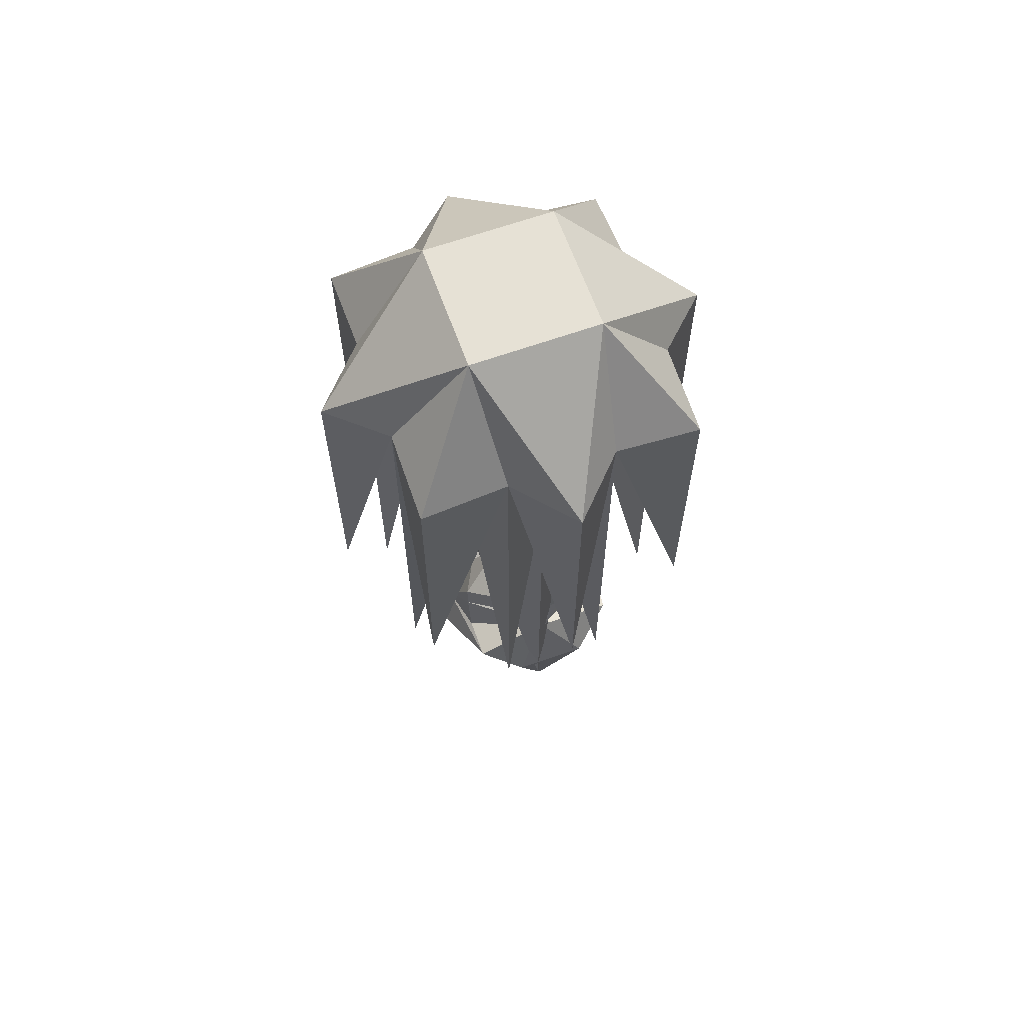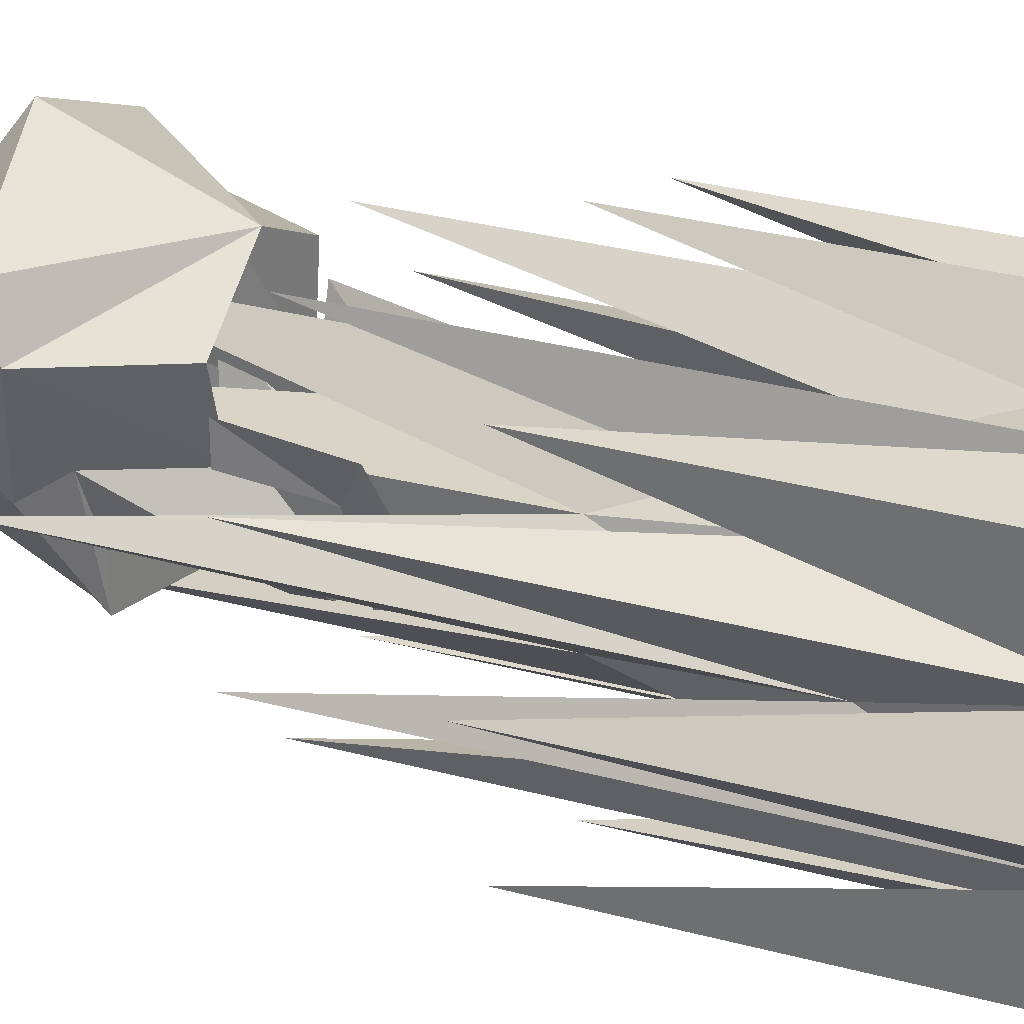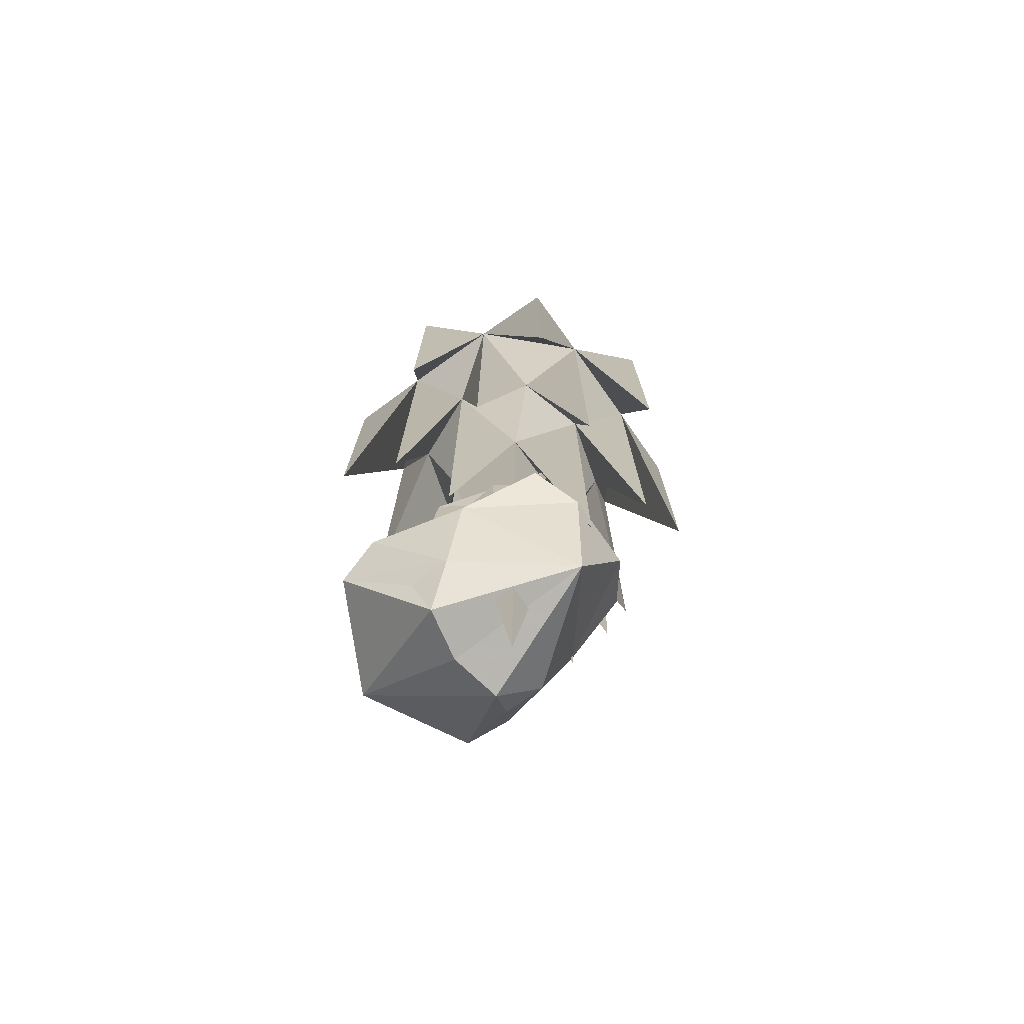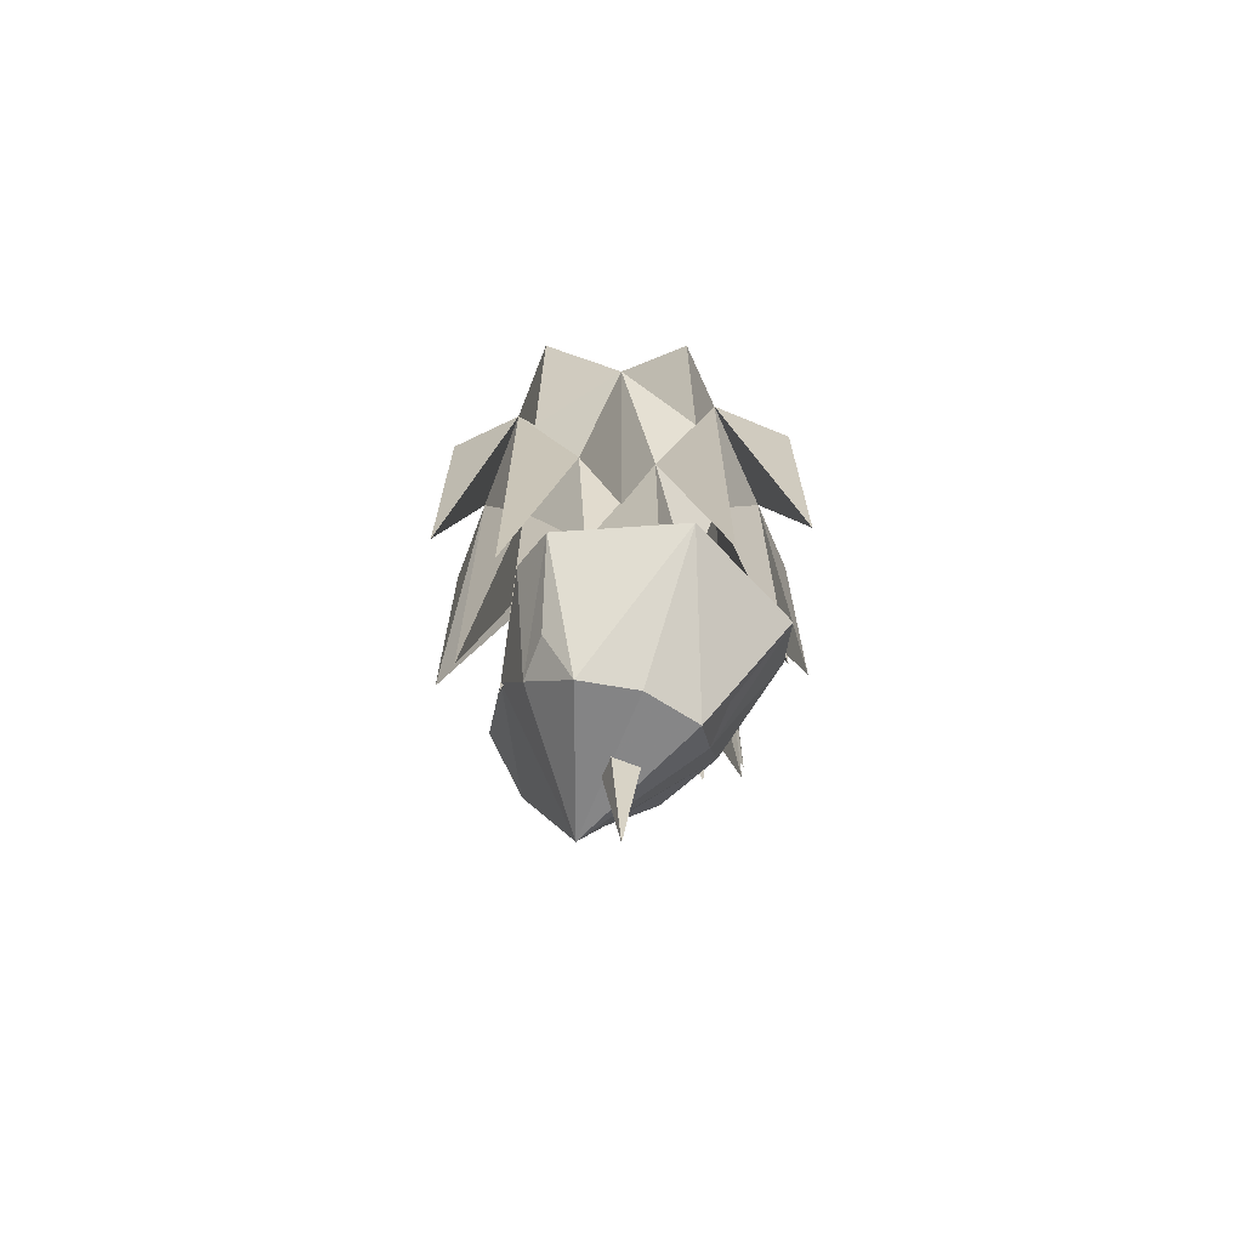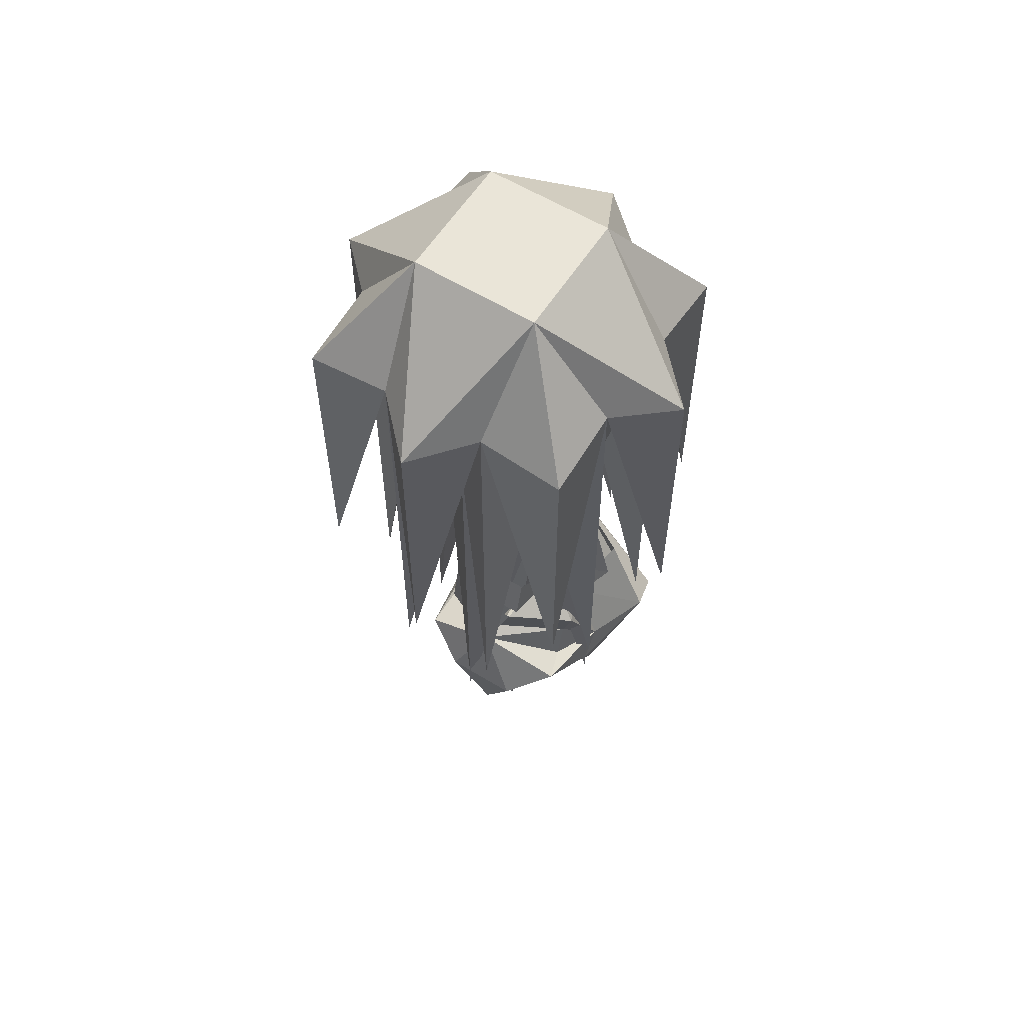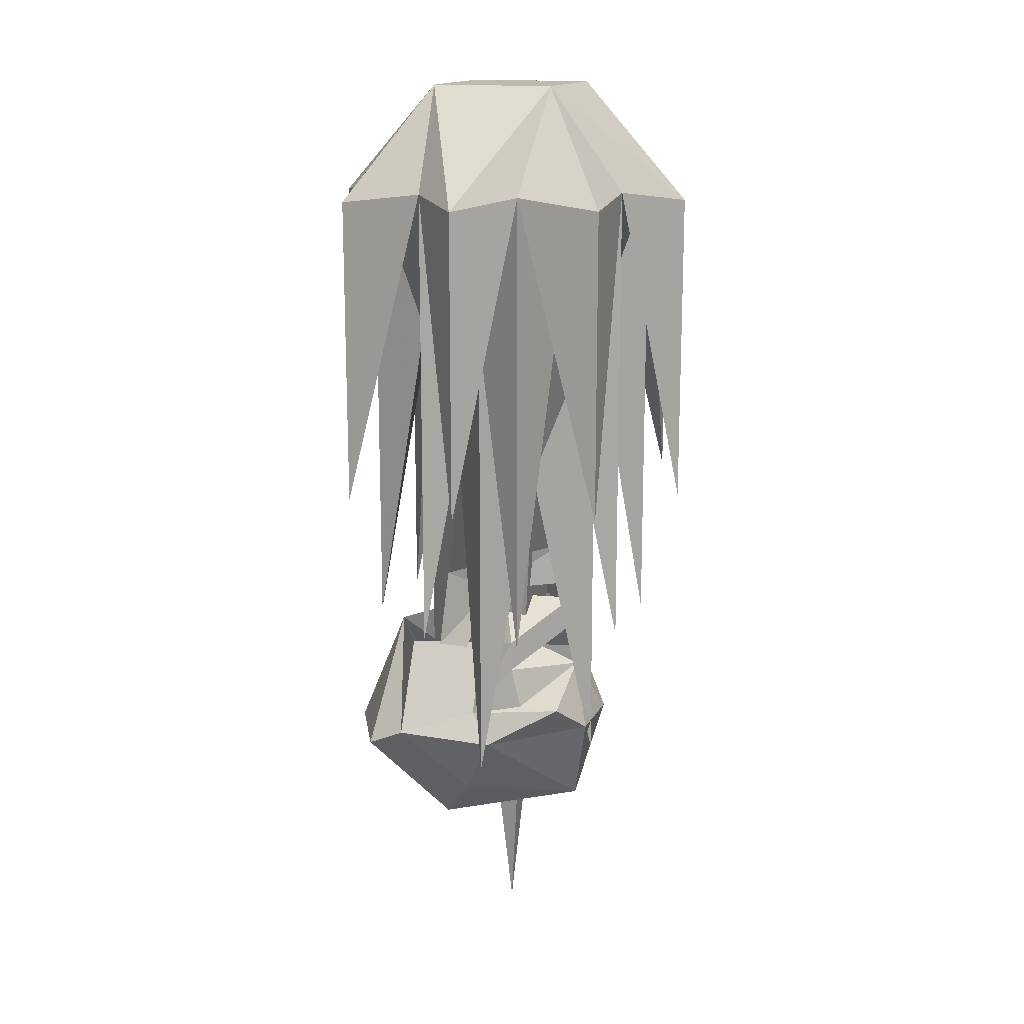
<metadata>
{"format":"obj","ext":"obj","renderer":"f3d","projection":"perspective","resolution":1024,"background":"white","views":[{"elev":64.6,"azim":160.3,"up":"+Y"},{"elev":31.9,"azim":110.6,"up":"+Z"},{"elev":-75.3,"azim":125.4,"up":"+Y"},{"elev":-69.9,"azim":-21.0,"up":"+Y"},{"elev":59.0,"azim":-147.7,"up":"+Y"},{"elev":15.4,"azim":109.0,"up":"+Y"}]}
</metadata>
<code>
o spotanim/89
v 3 -3 -9
v -4 -3 -9
v 0 3 -7
v 7 0 -7
v 9 -4 0
v 0 -12 -7
v -9 -4 0
v -8 0 -6
v -7 0 -3
v -7 4 -2
v -1 5 -3
v 0 5 -8
v 1 5 -3
v 7 4 -2
v 7 0 -3
v 8 -1 2
v 11 -3 9
v 7 -10 3
v 5 -14 6
v 0 -14 7
v -5 -14 6
v -8 -10 3
v -11 -3 9
v -9 -1 2
v -8 7 -2
v -3 11 -7
v -2 8 -7
v 2 8 -7
v 2 11 -7
v 7 7 -2
v 5 6 2
v 7 6 9
v 0 6 13
v 10 -5 13
v 7 -10 7
v 0 -6 18
v -10 -5 13
v -8 -10 7
v -7 6 9
v -6 6 2
v -4 11 0
v 3 11 0
v 3 17 -6
v -4 13 -7
v -4 17 -6
v -5 12 1
v -7 14 5
v -8 6 6
v -7 6 3
v 3 13 -7
v 5 12 1
v 7 14 5
v 7 6 6
v 7 6 3
v 14 54 -5
v 6 54 -13
v 14 23 -13
v 14 53 -13
v 7 64 -6
v 19 53 0
v 19 23 0
v 14 54 5
v 11 40 0
v 14 9 -5
v 8 40 -7
v 6 9 -13
v 1 40 -9
v -4 54 -13
v 1 23 -18
v 1 53 -18
v 7 64 6
v 14 53 13
v 14 23 13
v 6 54 13
v 8 40 7
v 14 9 5
v 6 25 4
v 11 -6 0
v 6 25 -4
v 1 53 18
v 1 23 18
v -4 54 13
v 1 40 9
v 6 9 13
v 1 -6 9
v -4 25 4
v 1 -25 0
v -5 64 6
v -12 53 13
v -12 23 13
v -12 54 5
v -6 40 7
v -4 9 13
v -17 53 0
v -17 23 0
v -12 54 -5
v -9 40 0
v -12 9 5
v -9 -6 0
v -4 25 -4
v 1 -6 -9
v -5 64 -6
v -12 53 -13
v -12 23 -13
v -6 40 -7
v -12 9 -5
v -4 9 -13
f 1 2 3
f 1 3 4
f 1 4 5
f 1 5 6
f 1 6 2
f 2 6 7
f 2 7 8
f 2 8 3
f 3 8 9
f 3 9 10
f 3 10 11
f 3 11 12
f 3 12 13
f 3 13 14
f 3 14 15
f 3 15 4
f 4 15 16
f 4 16 5
f 5 16 17
f 5 17 18
f 5 18 6
f 6 18 19
f 6 19 20
f 6 20 21
f 6 21 22
f 6 22 7
f 7 22 23
f 7 23 24
f 7 24 8
f 8 24 9
f 9 24 10
f 10 24 25
f 10 25 26
f 10 26 27
f 10 27 11
f 11 27 12
f 11 12 3
f 3 12 13
f 13 12 28
f 13 28 14
f 14 28 29
f 14 29 30
f 14 30 16
f 14 16 15
f 12 27 28
f 28 27 26
f 28 26 29
f 16 31 17
f 17 31 32
f 17 32 33
f 17 33 34
f 17 34 18
f 18 34 35
f 18 35 19
f 19 35 34
f 19 34 36
f 19 36 20
f 20 36 21
f 21 36 37
f 21 37 38
f 21 38 22
f 22 38 37
f 22 37 23
f 23 37 33
f 23 33 39
f 23 39 40
f 23 40 24
f 24 40 25
f 25 40 41
f 25 41 26
f 16 30 31
f 31 30 42
f 42 30 29
f 34 33 36
f 36 33 37
f 43 44 45
f 45 44 46
f 45 46 47
f 47 46 48
f 48 46 49
f 50 44 43
f 50 43 51
f 51 43 52
f 51 52 53
f 51 53 54
f 55 56 57
f 55 57 58
f 55 58 59
f 55 59 60
f 55 60 61
f 55 61 62
f 55 62 63
f 55 63 64
f 55 64 65
f 55 65 56
f 56 65 66
f 56 66 67
f 56 67 68
f 56 68 69
f 56 69 70
f 56 70 59
f 56 59 58
f 56 58 57
f 60 62 61
f 62 60 71
f 62 71 72
f 62 72 73
f 62 73 74
f 62 74 75
f 62 75 76
f 62 76 63
f 63 76 75
f 63 75 77
f 63 77 78
f 63 78 79
f 63 79 65
f 63 65 64
f 72 74 73
f 74 72 71
f 74 71 80
f 74 80 81
f 74 81 82
f 74 82 83
f 74 83 84
f 74 84 75
f 75 84 83
f 75 83 77
f 77 83 85
f 77 85 86
f 77 86 87
f 77 87 79
f 77 79 78
f 80 82 81
f 82 80 88
f 82 88 89
f 82 89 90
f 82 90 91
f 82 91 92
f 82 92 93
f 82 93 83
f 83 93 92
f 83 92 86
f 83 86 85
f 89 91 90
f 91 89 88
f 91 88 94
f 91 94 95
f 91 95 96
f 91 96 97
f 91 97 98
f 91 98 92
f 92 98 97
f 92 97 86
f 86 97 99
f 86 99 100
f 86 100 87
f 87 100 79
f 79 100 101
f 79 101 67
f 79 67 65
f 65 67 66
f 94 96 95
f 96 94 102
f 96 102 103
f 96 103 104
f 96 104 68
f 96 68 105
f 96 105 106
f 96 106 97
f 97 106 105
f 97 105 100
f 97 100 99
f 103 68 104
f 68 103 102
f 68 102 70
f 68 70 69
f 67 105 107
f 67 107 68
f 68 107 105
f 100 67 101
f 67 100 105
f 60 59 71
f 71 59 102
f 71 102 88
f 71 88 80
f 94 88 102
f 70 102 59

</code>
